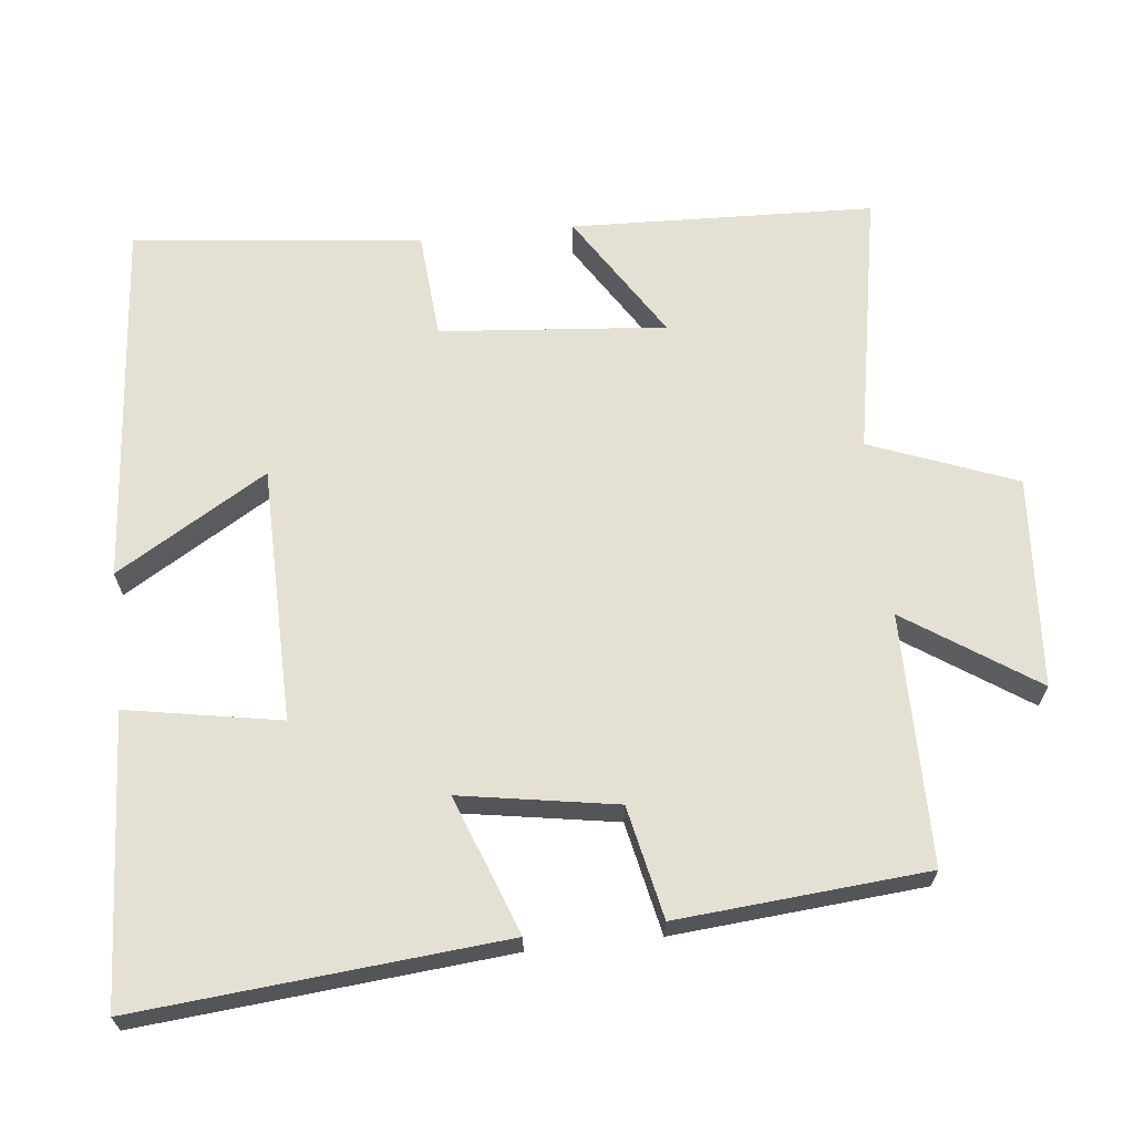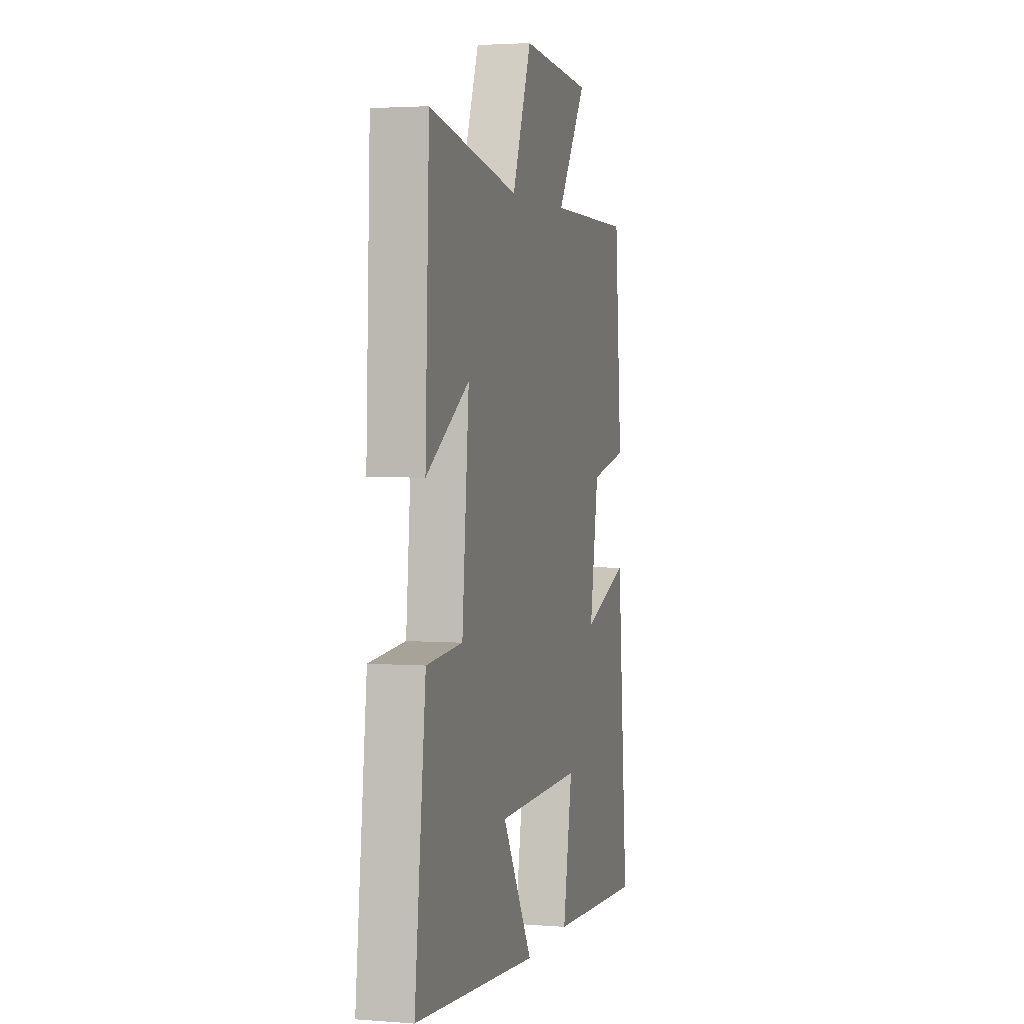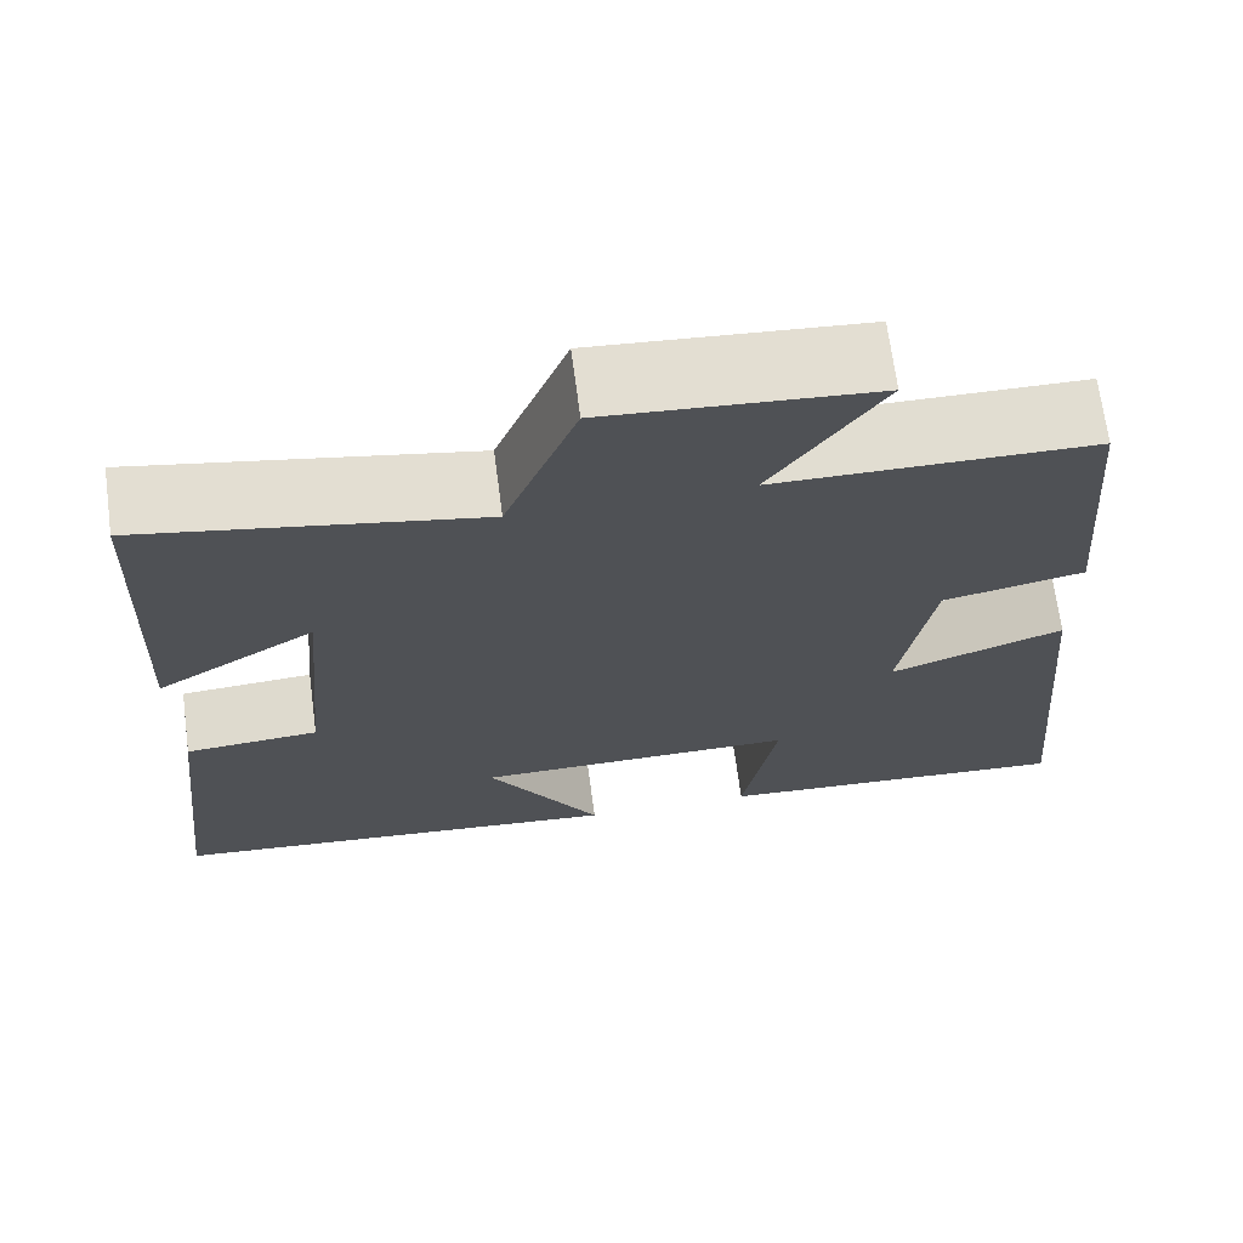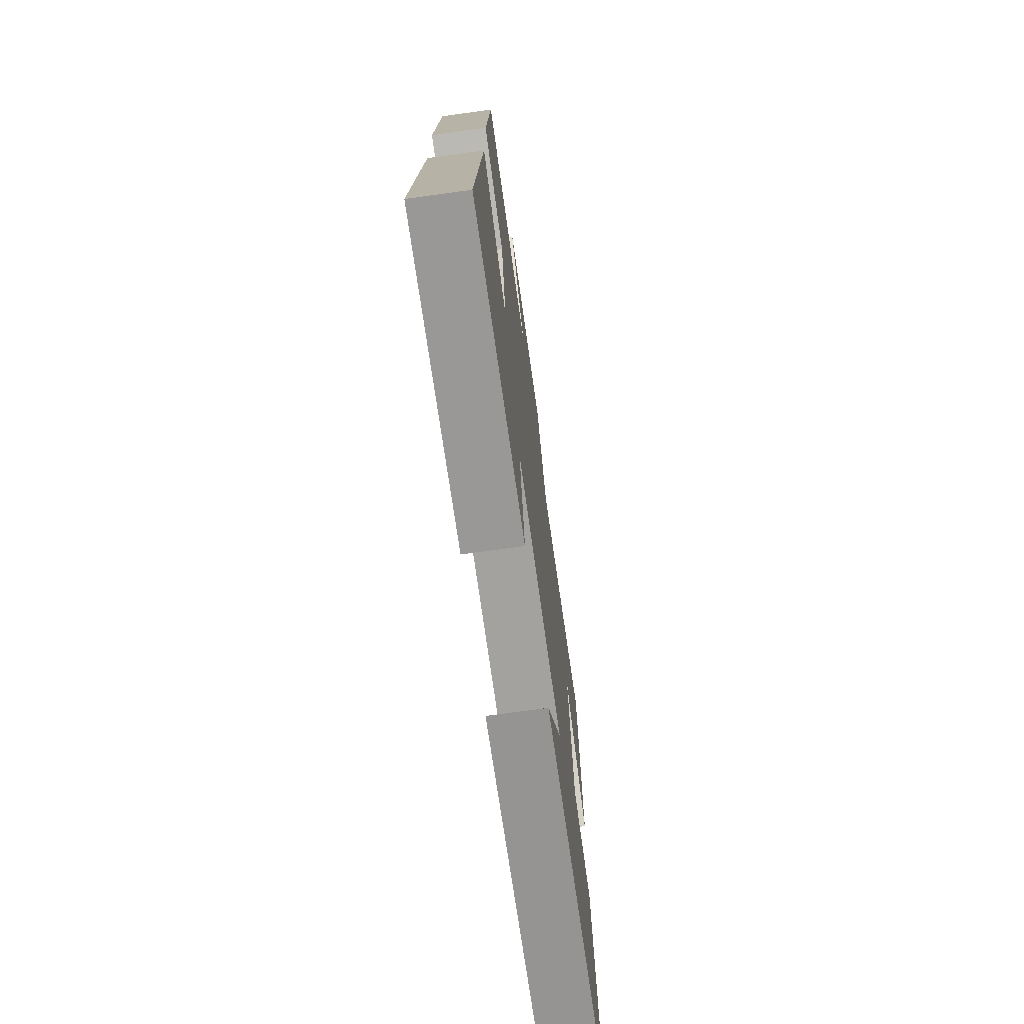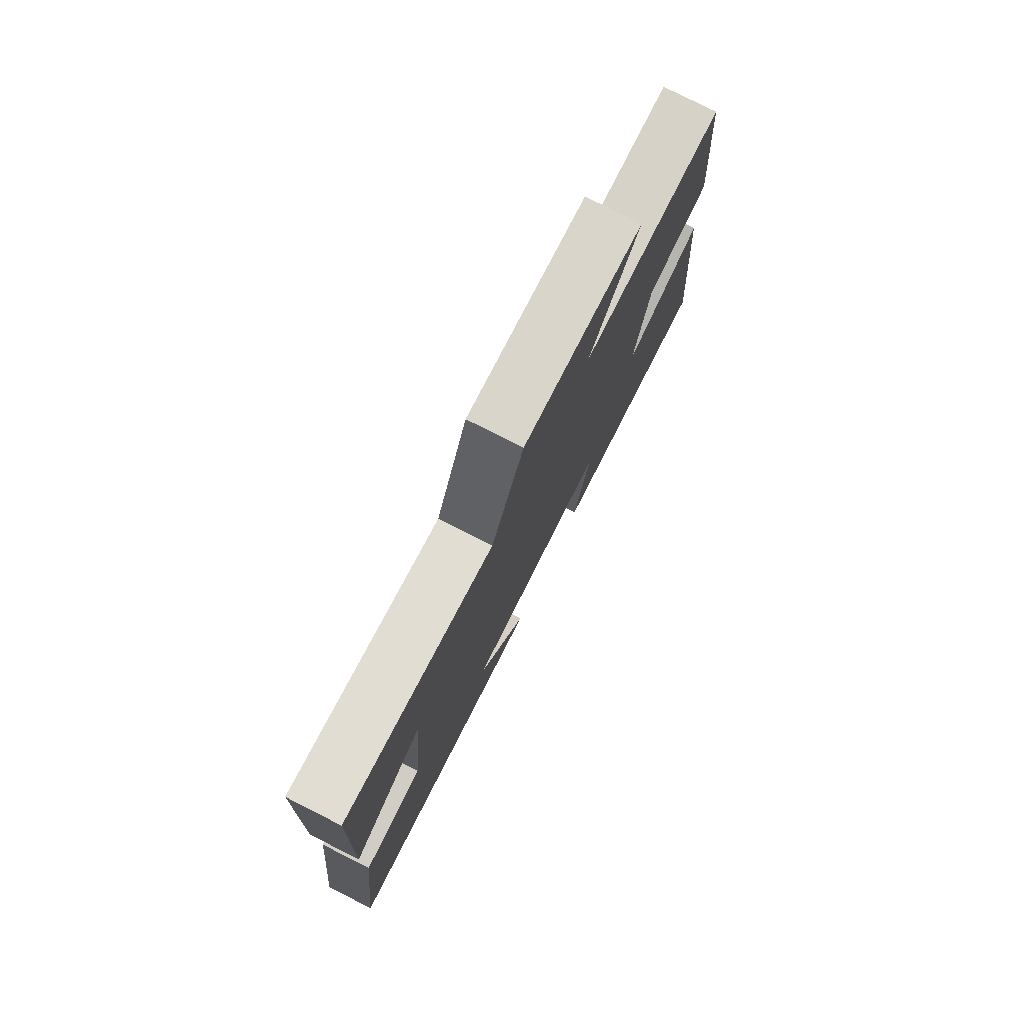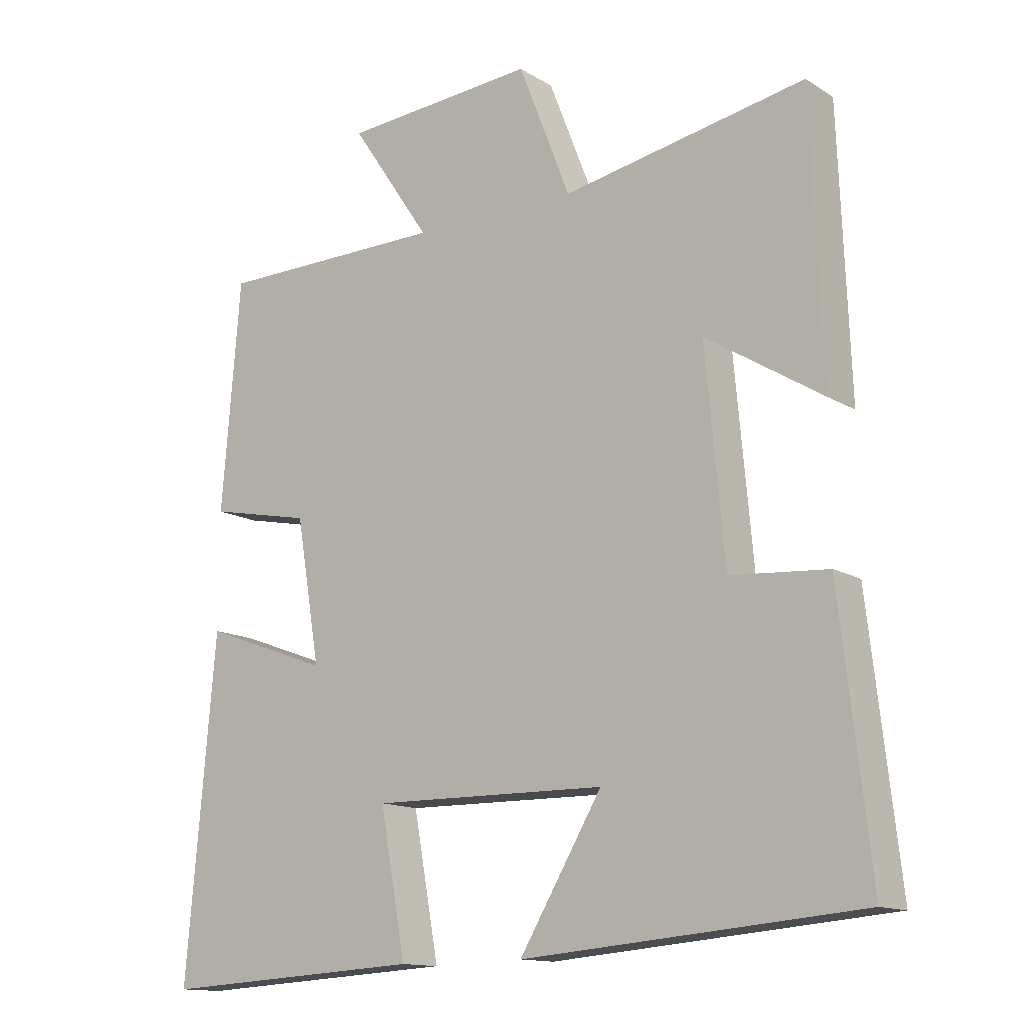
<metadata>
{"format":"obj","ext":"obj","renderer":"f3d","projection":"perspective","resolution":1024,"background":"white","views":[{"elev":65.8,"azim":-96.3,"up":"+Y"},{"elev":2.9,"azim":105.2,"up":"+Z"},{"elev":69.0,"azim":172.4,"up":"+Z"},{"elev":-71.9,"azim":-82.1,"up":"+Z"},{"elev":78.6,"azim":116.8,"up":"+Z"},{"elev":-13.6,"azim":36.8,"up":"+Z"}]}
</metadata>
<code>
v -0.472 0.07 0.497
v -0.128 0.07 0.5
v -0.248 0.07 0.678
v 0.042 0.07 0.7
v 0.12 0.07 0.5
v 0.484 0.07 0.568
v 0.5 0.07 0.152
v 0.326 0.07 0.261
v 0.354 0.07 -0.049
v 0.5 0.07 -0.06
v 0.545 0.07 -0.457
v 0.04 0.07 -0.5
v 0.164 0.07 -0.293
v -0.188 0.07 -0.289
v -0.15 0.07 -0.5
v -0.544 0.07 -0.523
v -0.5 0.07 -0.021
v -0.31 0.07 -0.091
v -0.346 0.07 0.123
v -0.5 0.07 0.155
v -0.472 0 0.497
v -0.128 0 0.5
v -0.248 0 0.678
v 0.042 0 0.7
v 0.12 0 0.5
v 0.484 0 0.568
v 0.5 0 0.152
v 0.326 0 0.261
v 0.354 0 -0.049
v 0.5 0 -0.06
v 0.545 0 -0.457
v 0.04 0 -0.5
v 0.164 0 -0.293
v -0.188 0 -0.289
v -0.15 0 -0.5
v -0.544 0 -0.523
v -0.5 0 -0.021
v -0.31 0 -0.091
v -0.346 0 0.123
v -0.5 0 0.155
f 19 20 1 2
f 18 19 2
f 16 17 18
f 15 16 18
f 14 15 18
f 13 14 18 2
f 11 12 13
f 10 11 13
f 9 10 13
f 8 9 13 2
f 5 6 7 8
f 5 8 2 3
f 3 4 5
f 22 21 40 39
f 22 39 38
f 38 37 36
f 38 36 35
f 38 35 34
f 22 38 34 33
f 33 32 31
f 33 31 30
f 33 30 29
f 22 33 29 28
f 28 27 26 25
f 23 22 28 25
f 25 24 23
f 1 21 22 2
f 2 22 23 3
f 3 23 24 4
f 4 24 25 5
f 5 25 26 6
f 6 26 27 7
f 7 27 28 8
f 8 28 29 9
f 9 29 30 10
f 10 30 31 11
f 11 31 32 12
f 12 32 33 13
f 13 33 34 14
f 14 34 35 15
f 15 35 36 16
f 16 36 37 17
f 17 37 38 18
f 18 38 39 19
f 19 39 40 20
f 20 40 21 1

</code>
